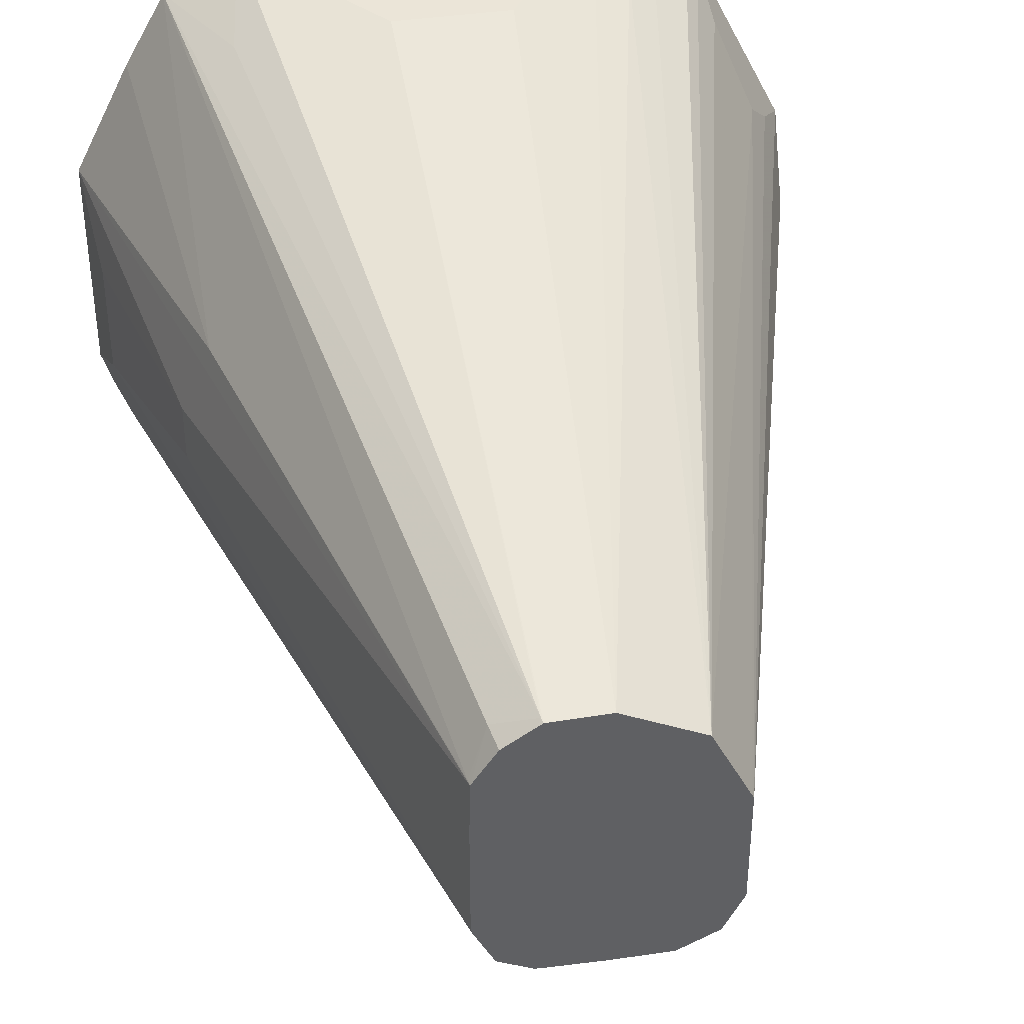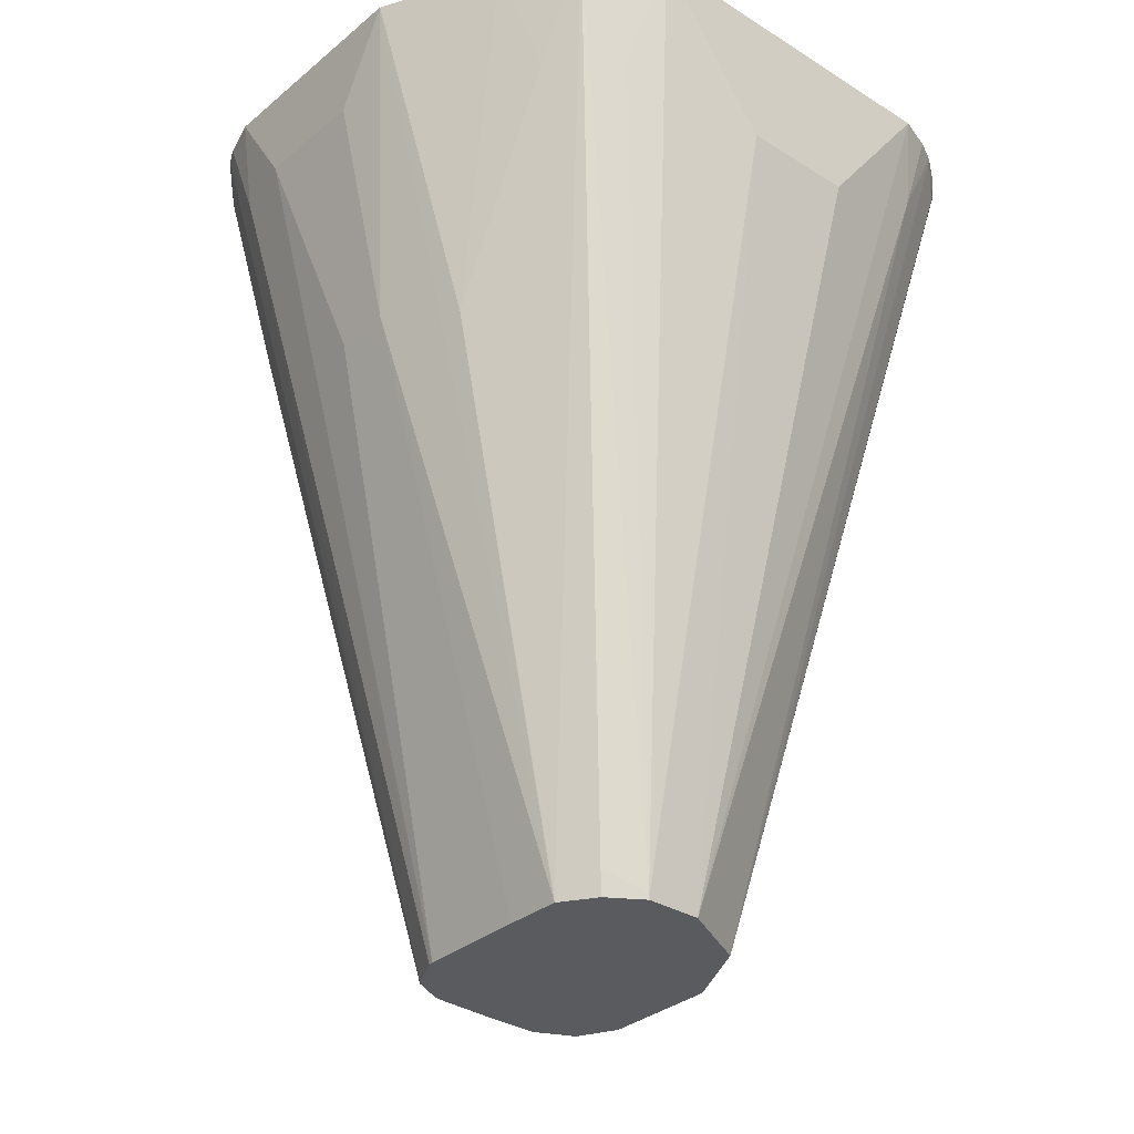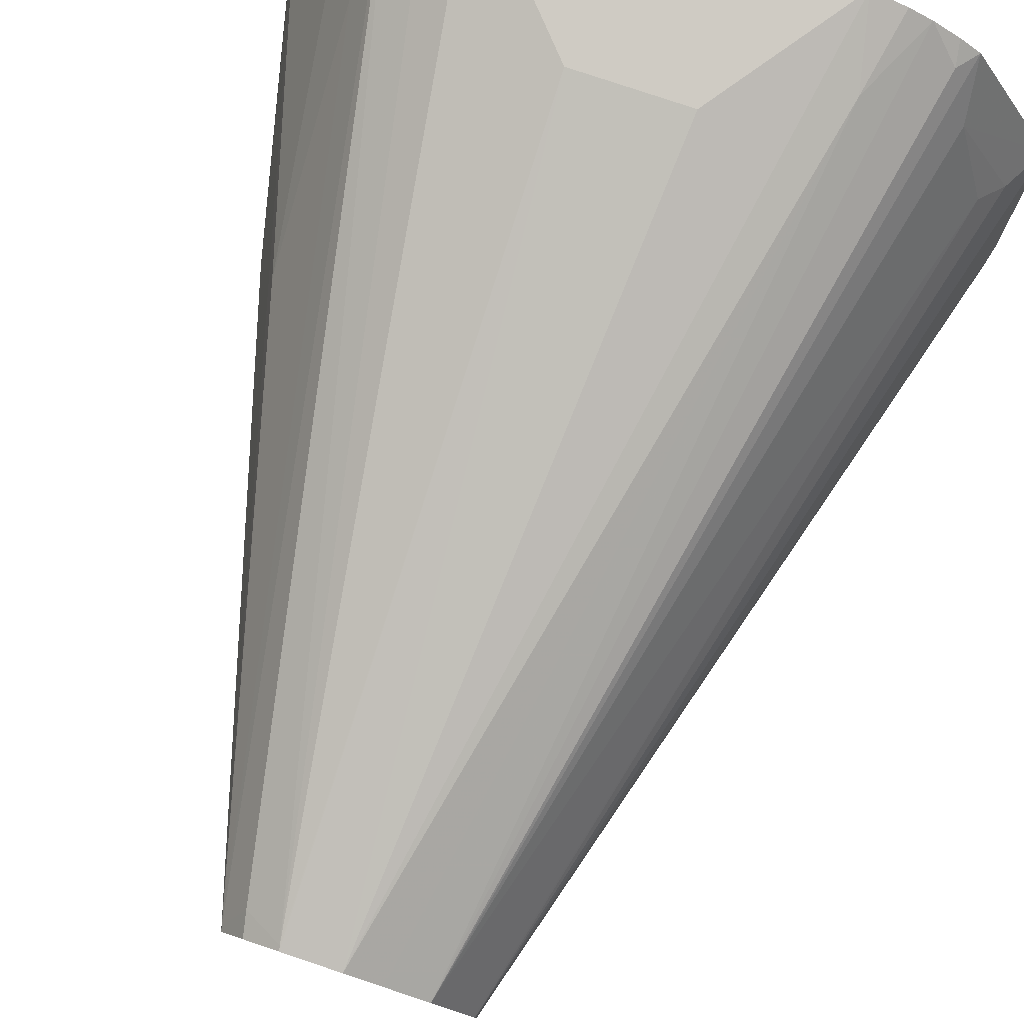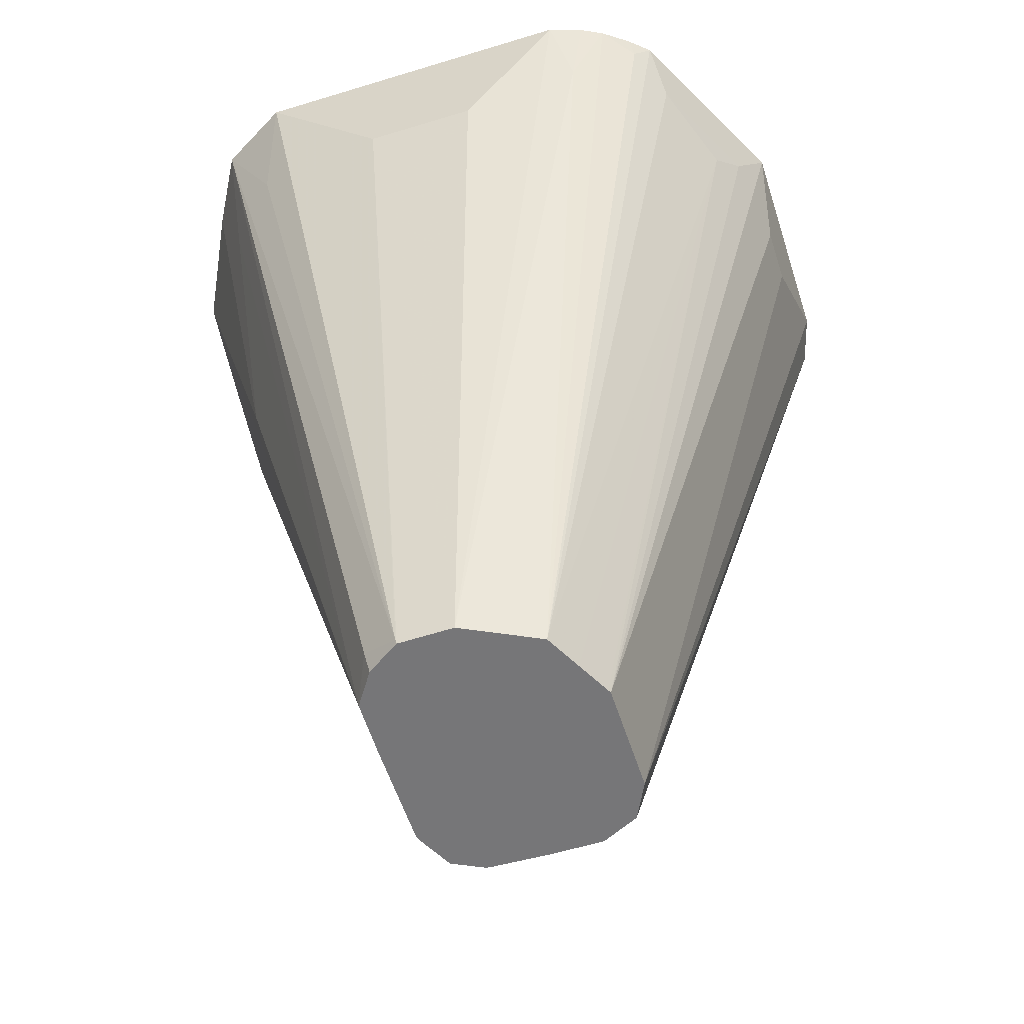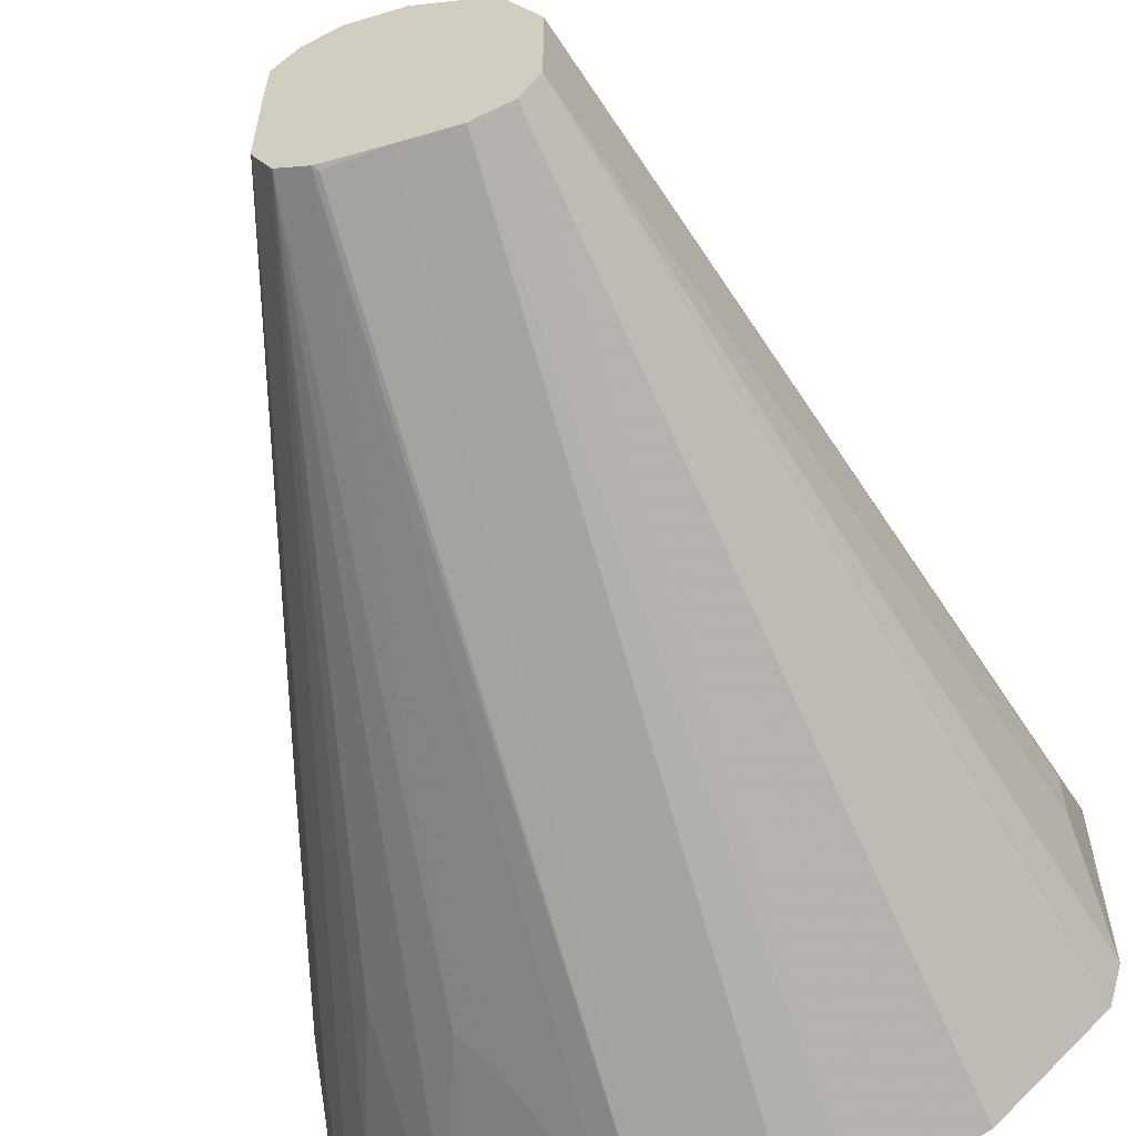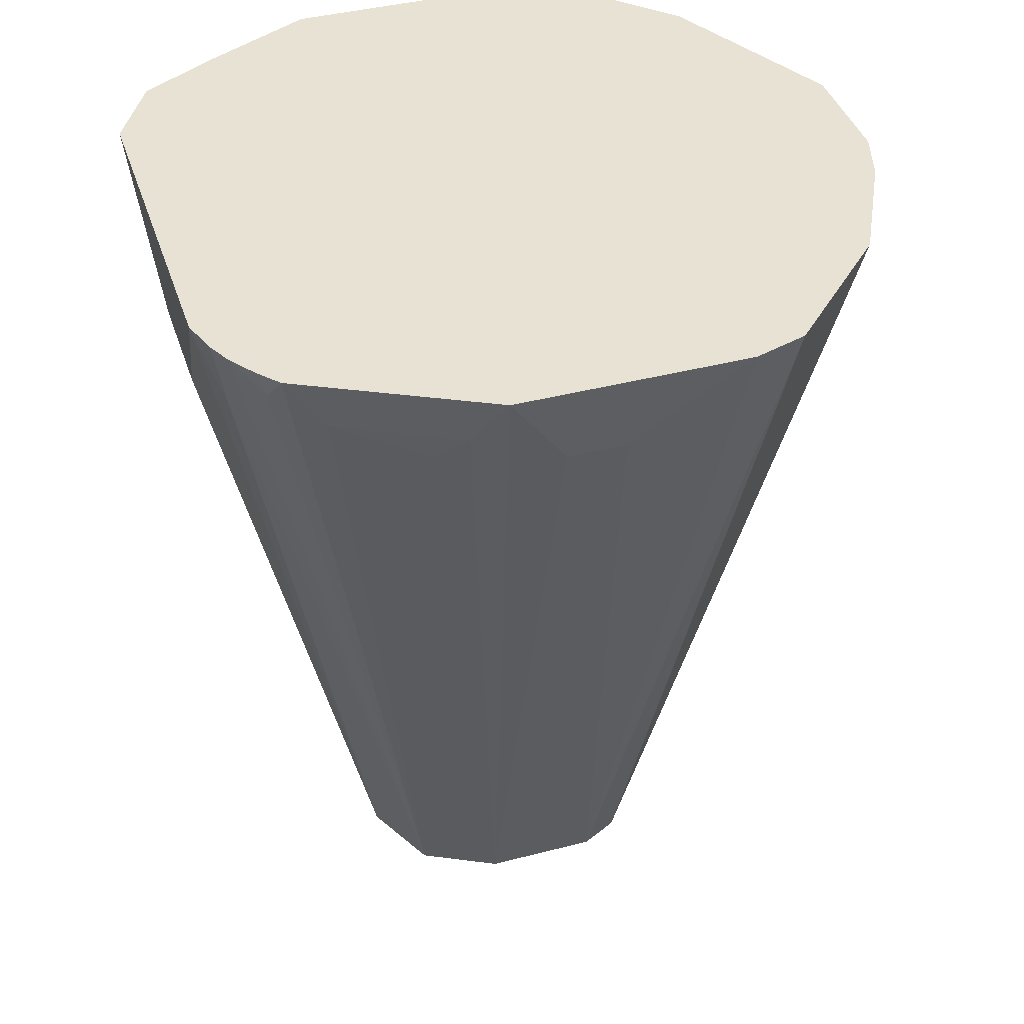
<metadata>
{"format":"obj","ext":"obj","renderer":"f3d","projection":"perspective","resolution":1024,"background":"white","views":[{"elev":40.5,"azim":169.7,"up":"+Y"},{"elev":-32.7,"azim":138.8,"up":"+Z"},{"elev":79.8,"azim":-161.5,"up":"+Y"},{"elev":-56.9,"azim":-162.3,"up":"+Z"},{"elev":-59.6,"azim":-163.2,"up":"+Y"},{"elev":40.8,"azim":-107.6,"up":"+Z"}]}
</metadata>
<code>
v -0.06211 0.06008 0.5146
v -0.0593 0.05082 0.5146
v -0.06211 0.1001 0.5146
v -0.06006 0.08009 0.5006
v -0.02001 0.07008 0.3595
v -0.04929 0.0408 0.5146
v -0.01668 0.06341 0.3595
v -0.06006 0.09009 0.5006
v -0.04632 0.1317 0.5146
v -0.04755 0.1251 0.5055
v -0.05756 0.1051 0.5055
v -0.02001 0.09009 0.3595
v -0.03928 0.0308 0.5146
v -0.01001 0.06008 0.3595
v -0.01926 0.02079 0.5146
v -0.0427 0.1348 0.5146
v -0.04337 0.1335 0.5106
v -0.01334 0.1034 0.3595
v -0.0538 0.1101 0.5006
v -0.01972 0.09069 0.3595
v 0 0.06008 0.3595
v -0.01001 0.01798 0.5146
v -0.03806 0.1382 0.5146
v -0.006079 0.1071 0.3595
v -0.01668 0.09677 0.3595
v -0.03128 0.1376 0.5006
v 0.01001 0.0604 0.3595
v 0.01001 0.06008 0.3604
v 0.01001 0.01798 0.5146
v -0.0341 0.1402 0.5146
v 0 0.1101 0.3595
v -0.02799 0.1422 0.5146
v 0.01089 0.06051 0.3595
v 0.01502 0.02253 0.5055
v 0.03503 0.03254 0.5055
v 0.04156 0.03376 0.5146
v 0.009824 0.1099 0.3595
v -0.01001 0.1402 0.4905
v 0.01001 0.1402 0.4905
v 0.03206 0.1422 0.5146
v 0.01638 0.06326 0.3595
v 0.03003 0.03629 0.4805
v 0.02502 0.03254 0.4855
v 0.04337 0.03672 0.5106
v 0.05339 0.04673 0.5106
v 0.05158 0.04378 0.5146
v 0.01001 0.1101 0.3604
v 0.01089 0.1092 0.3595
v 0.04485 0.135 0.5146
v 0.03503 0.1351 0.4955
v 0.01675 0.06389 0.3595
v 0.05853 0.05227 0.5146
v 0.04337 0.04673 0.4805
v 0.05475 0.04741 0.5146
v 0.01668 0.1068 0.3637
v 0.01583 0.1059 0.3595
v 0.05209 0.1222 0.5146
v 0.04505 0.1251 0.4955
v 0.02001 0.1001 0.3604
v 0.01979 0.06997 0.3595
v 0.05756 0.05882 0.5006
v 0.06006 0.05531 0.5146
v 0.01984 0.09993 0.3595
v 0.06211 0.1021 0.5146
v 0.04505 0.1051 0.4555
v 0.02001 0.07097 0.3595
v 0.06006 0.07008 0.5006
v 0.06211 0.06211 0.5146
v 0.02001 0.09009 0.3595
v 0.05004 0.09009 0.4605
v 0.06006 0.09009 0.5006
v 0.05004 0.08009 0.4605
f 36 45 46
f 34 42 35
f 35 42 36
f 36 44 45
f 36 42 41
f 41 51 52
f 37 47 48
f 37 39 47
f 39 40 47
f 40 49 50
f 40 50 47
f 34 43 42
f 41 52 45
f 36 41 44
f 33 43 34
f 31 32 38
f 33 41 42
f 21 28 29
f 41 45 53
f 23 30 26
f 24 26 31
f 26 30 32
f 27 33 28
f 33 42 43
f 28 33 29
f 29 35 36
f 29 33 34
f 31 38 39
f 31 39 37
f 32 40 39
f 32 39 38
f 29 34 35
f 41 53 44
f 57 65 58
f 45 52 54
f 61 67 68
f 61 68 62
f 63 65 64
f 63 64 70
f 63 70 69
f 64 68 67
f 60 67 61
f 64 67 71
f 66 72 67
f 66 69 70
f 66 70 72
f 67 72 70
f 67 70 71
f 21 27 28
f 64 71 70
f 44 53 45
f 60 66 67
f 58 65 59
f 45 54 46
f 47 55 56
f 47 56 48
f 47 50 49
f 47 49 55
f 49 57 58
f 59 65 63
f 49 58 59
f 51 60 61
f 51 61 52
f 52 61 62
f 55 59 63
f 55 63 56
f 57 64 65
f 49 59 55
f 19 25 20
f 26 32 31
f 18 23 26
f 1 23 16
f 1 16 9
f 1 9 3
f 1 3 8
f 1 8 4
f 1 4 5
f 1 30 23
f 1 5 2
f 2 7 6
f 3 9 10
f 3 10 11
f 3 11 12
f 3 12 8
f 4 8 12
f 2 5 7
f 4 12 5
f 1 32 30
f 1 49 40
f 18 26 24
f 1 2 6
f 1 6 13
f 1 13 15
f 1 15 22
f 1 22 29
f 1 40 32
f 1 29 36
f 1 46 54
f 1 54 52
f 1 52 62
f 1 62 68
f 1 68 64
f 1 57 49
f 1 36 46
f 5 12 20
f 1 64 57
f 5 25 18
f 7 15 13
f 9 16 17
f 9 17 18
f 9 18 10
f 10 19 11
f 10 18 19
f 7 14 15
f 11 19 12
f 14 29 22
f 14 22 15
f 16 23 17
f 17 23 18
f 5 20 25
f 18 25 19
f 14 21 29
f 6 7 13
f 12 19 20
f 5 21 14
f 5 24 31
f 5 14 7
f 5 31 37
f 5 37 48
f 5 48 56
f 5 18 24
f 5 63 69
f 5 56 63
f 5 66 60
f 5 60 51
f 5 51 41
f 5 41 33
f 5 33 27
f 5 27 21
f 5 69 66

</code>
